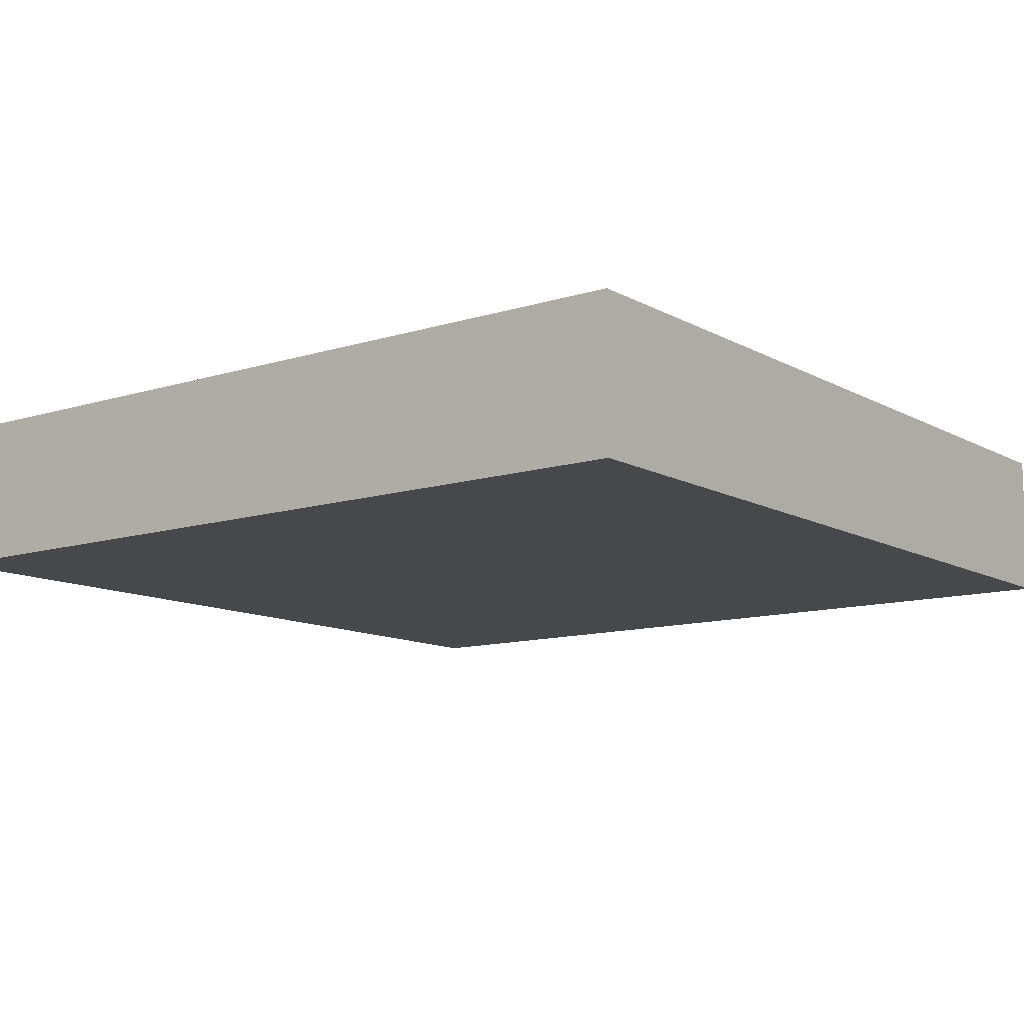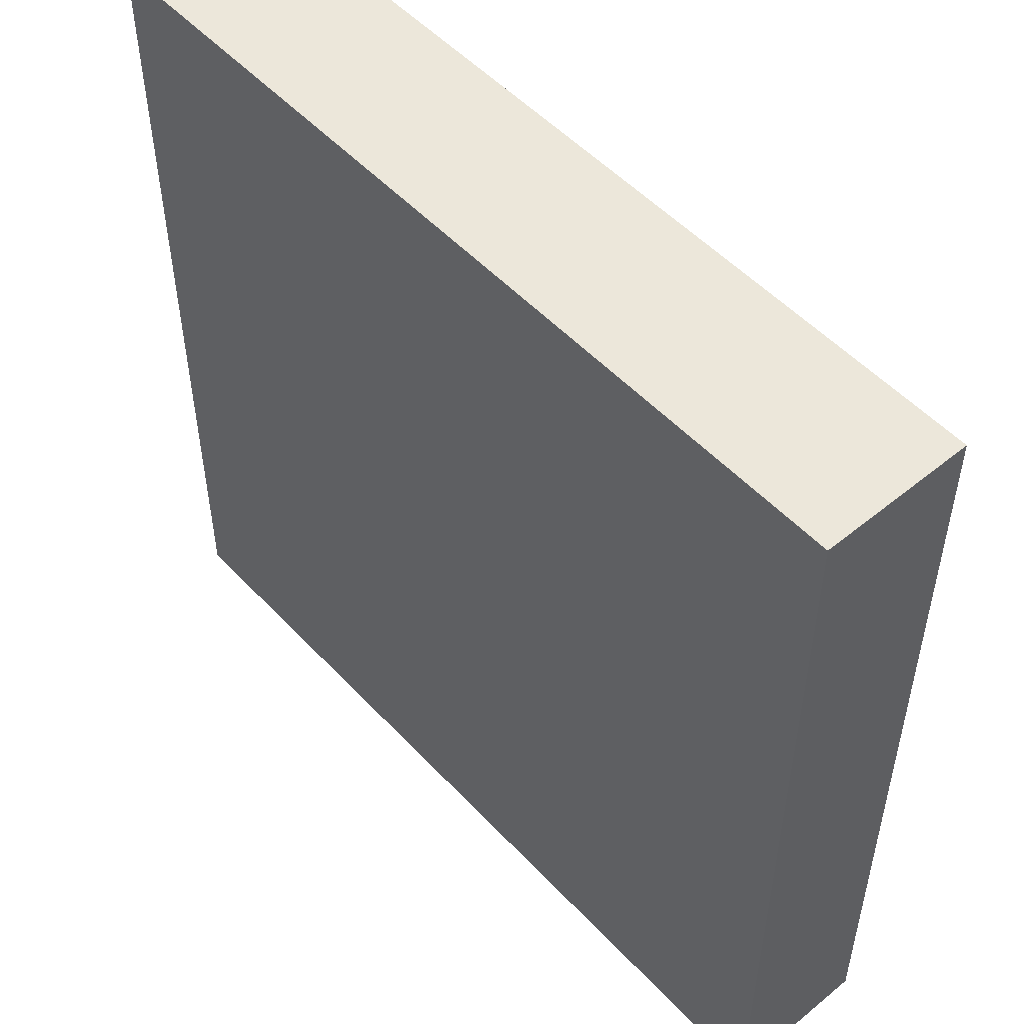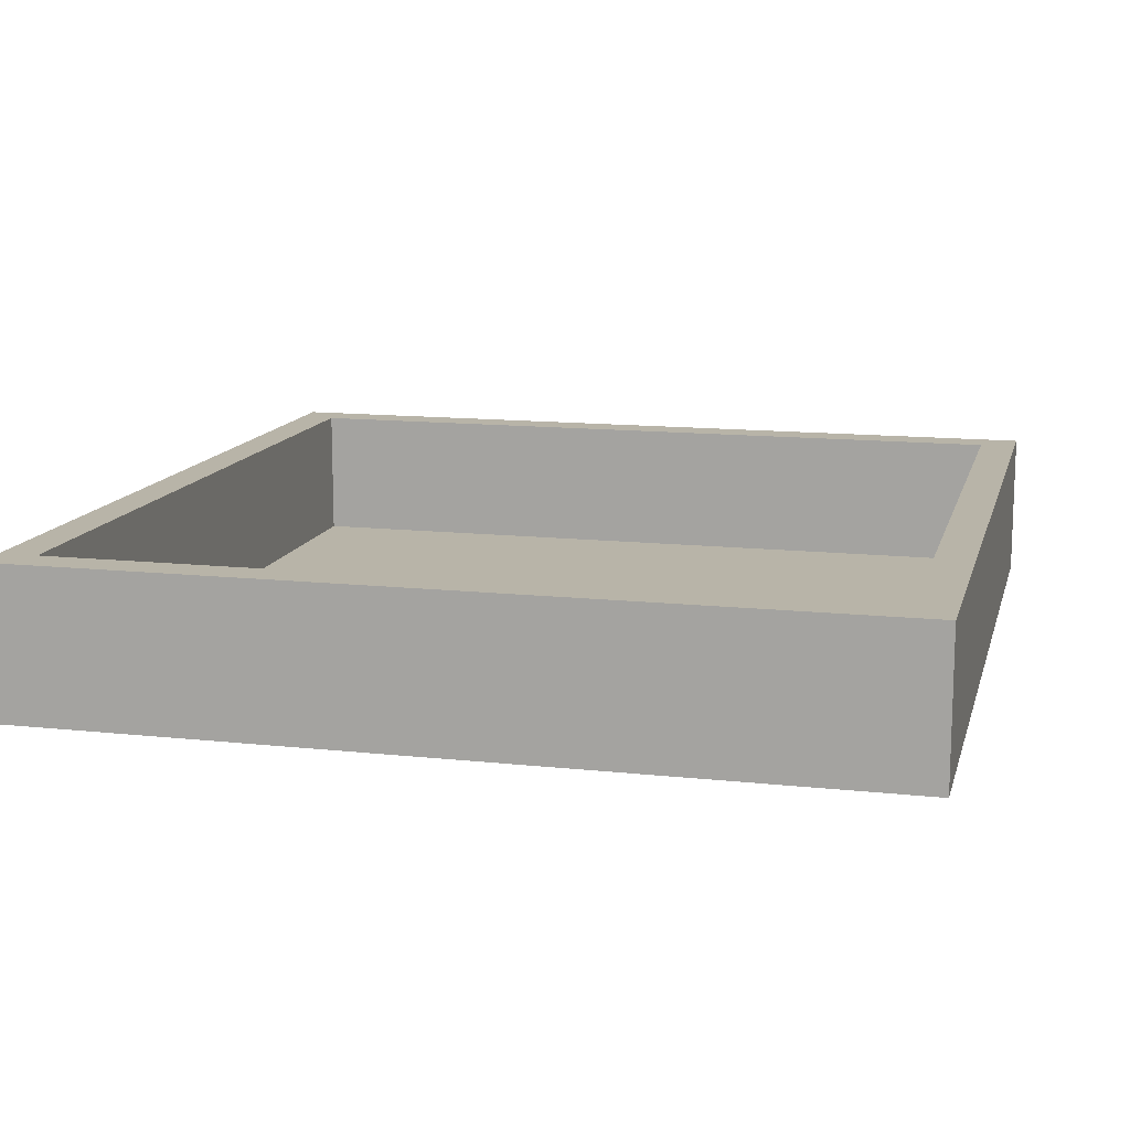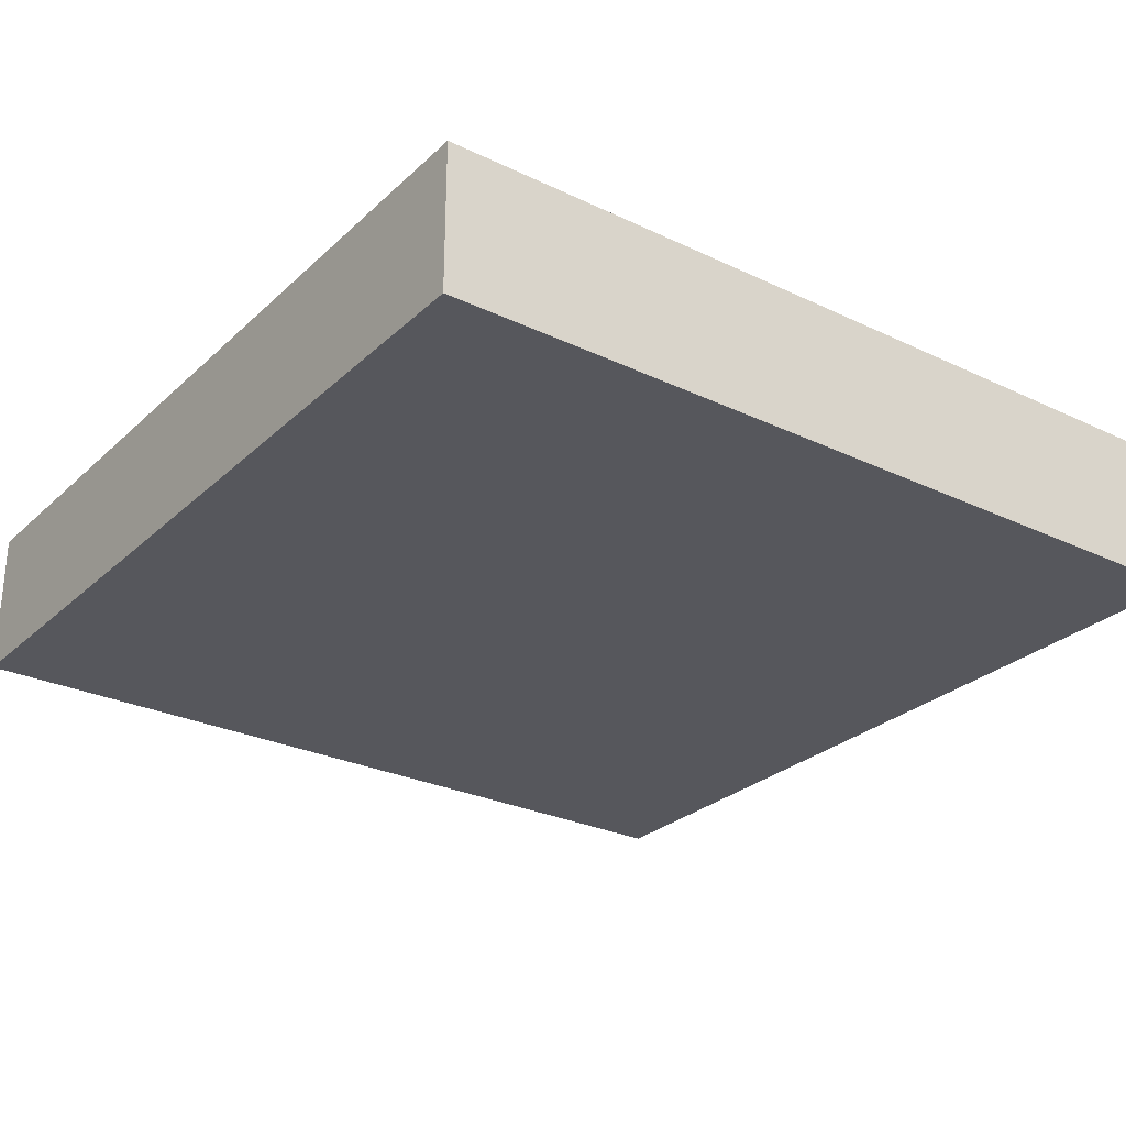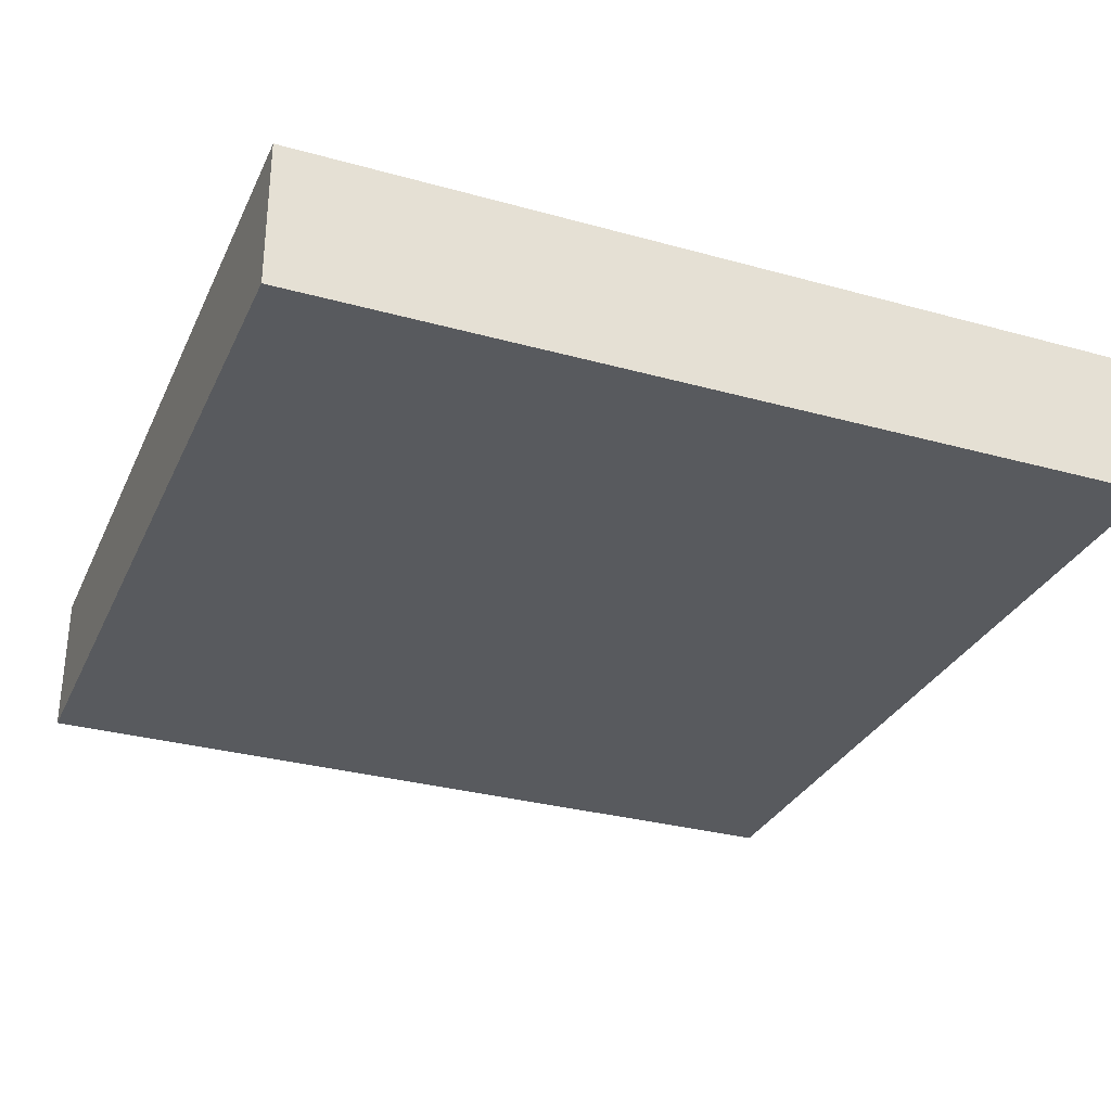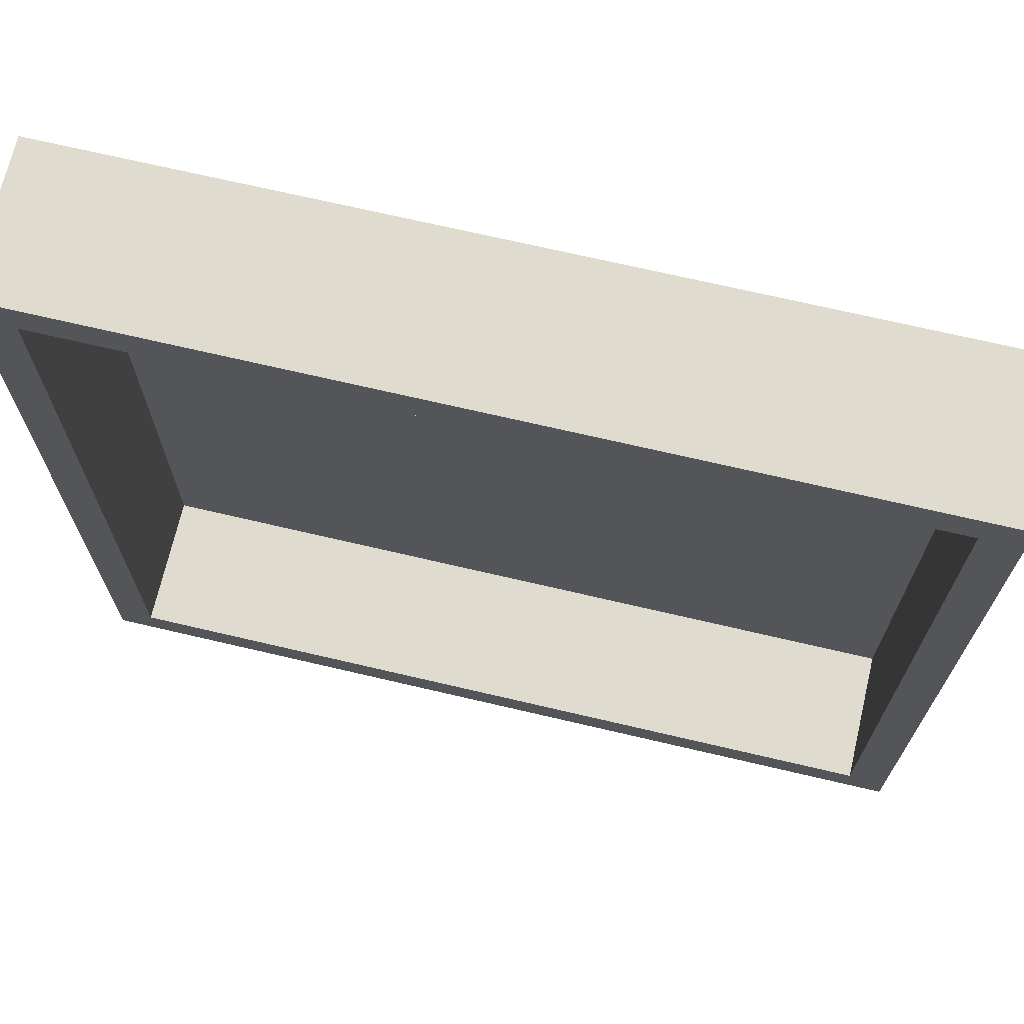
<metadata>
{"format":"obj","ext":"obj","renderer":"f3d","projection":"perspective","resolution":1024,"background":"white","views":[{"elev":-11.4,"azim":37.3,"up":"+Y"},{"elev":52.0,"azim":48.5,"up":"+Z"},{"elev":13.0,"azim":-166.0,"up":"+Y"},{"elev":-27.6,"azim":-126.1,"up":"+Y"},{"elev":-30.9,"azim":68.3,"up":"+Y"},{"elev":70.3,"azim":-166.8,"up":"+Z"}]}
</metadata>
<code>
o Cube_Cube.001
v -59.86 -2.758 59.86
v -59.86 -0.7581 59.86
v -59.86 -2.758 -59.86
v -59.86 -0.7581 -59.86
v 59.86 -2.758 59.86
v 59.86 -0.7581 59.86
v 59.86 -2.758 -59.86
v 59.86 -0.7581 -59.86
v -59.86 -2.758 -54.6
v -59.86 -2.758 54.6
v -59.86 -0.7581 54.6
v -59.86 -0.7581 -54.6
v 59.86 -2.758 54.6
v 59.86 -2.758 -54.6
v 59.86 -0.7581 -54.6
v 59.86 -0.7581 54.6
v 54.61 -2.758 -59.86
v -54.61 -2.758 -59.86
v -54.61 -0.7581 -59.86
v 54.61 -0.7581 -59.86
v -54.61 -2.758 59.86
v 54.61 -2.758 59.86
v 54.61 -0.7581 59.86
v -54.61 -0.7581 59.86
v -54.61 -0.7581 -54.6
v 54.61 -0.7581 -54.6
v -54.61 -0.7581 54.6
v 54.61 -0.7581 54.6
v 54.61 -2.758 -54.6
v -54.61 -2.758 -54.6
v 54.61 -2.758 54.6
v -54.61 -2.758 54.6
v -59.86 18.06 -54.6
v -59.86 18.06 -59.86
v 54.61 18.06 -59.86
v 59.86 18.06 -59.86
v 59.86 18.06 54.6
v 59.86 18.06 59.86
v -54.61 18.06 59.86
v -59.86 18.06 59.86
v -59.86 18.06 54.6
v 59.86 18.06 -54.6
v 54.61 18.06 -54.6
v 54.61 18.06 54.6
v -54.61 18.06 -59.86
v 54.61 18.06 59.86
v -54.61 18.06 -54.6
v -54.61 18.06 54.6
f 9 12 4 3
f 17 20 8 7
f 13 16 6 5
f 21 24 2 1
f 31 13 5 22
f 28 27 48 44
f 20 19 45 35
f 6 16 37 38
f 17 7 14 29
f 29 14 13 31
f 7 8 15 14
f 14 15 16 13
f 1 2 11 10
f 10 11 12 9
f 9 30 32 10
f 30 29 31 32
f 3 18 30 9
f 18 17 29 30
f 19 4 34 45
f 26 25 27 28
f 12 11 41 33
f 25 26 43 47
f 11 2 40 41
f 24 23 46 39
f 10 32 21 1
f 32 31 22 21
f 5 6 23 22
f 22 23 24 21
f 3 4 19 18
f 18 19 20 17
f 48 41 40 39
f 45 34 33 47
f 47 33 41 48
f 42 43 44 37
f 36 35 43 42
f 35 45 47 43
f 37 44 46 38
f 44 48 39 46
f 4 12 33 34
f 15 8 36 42
f 26 28 44 43
f 2 24 39 40
f 16 15 42 37
f 23 6 38 46
f 27 25 47 48
f 8 20 35 36

</code>
